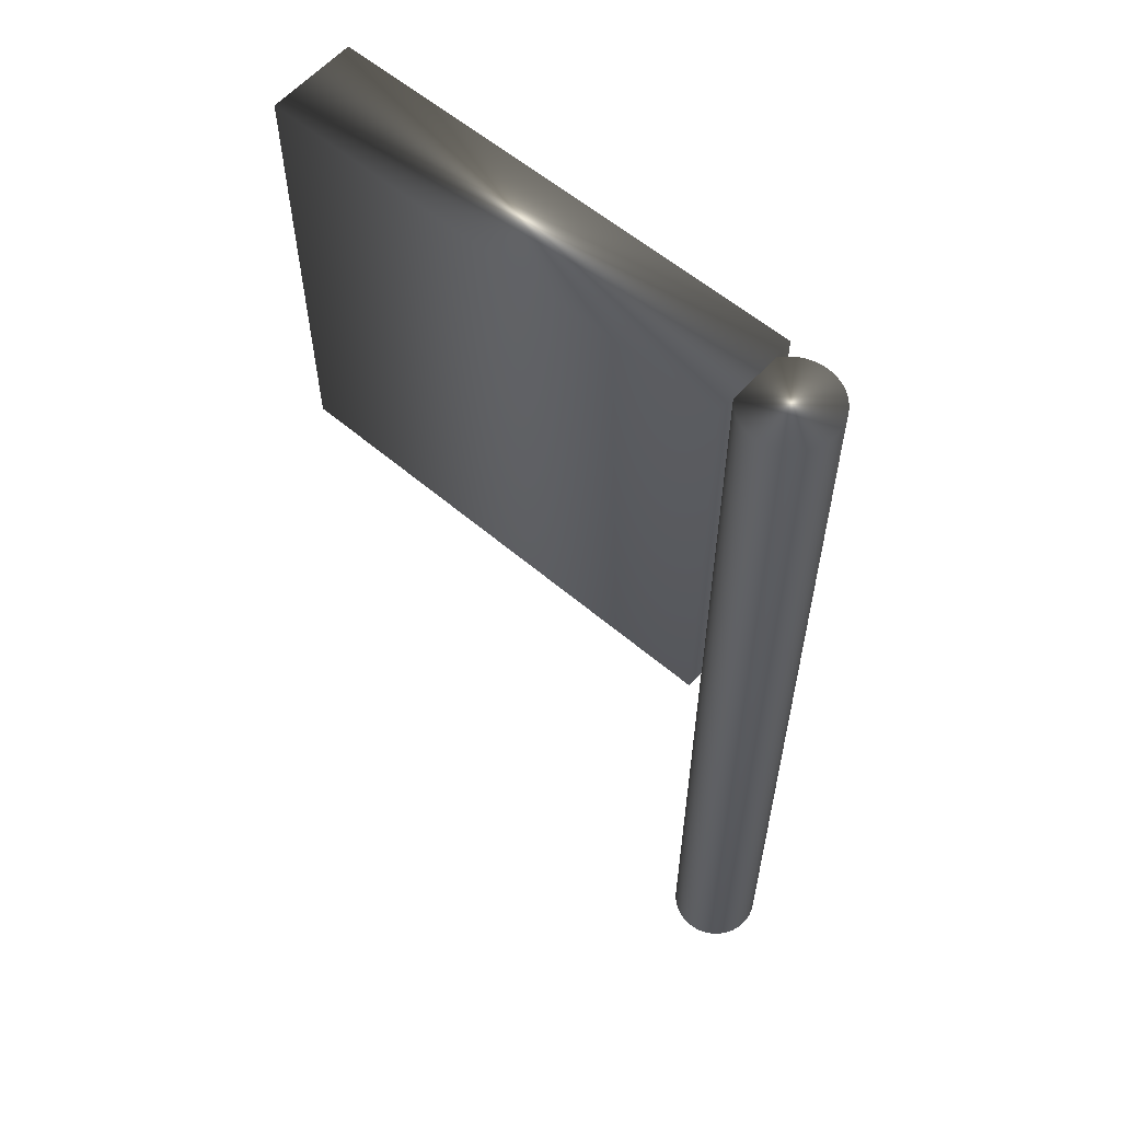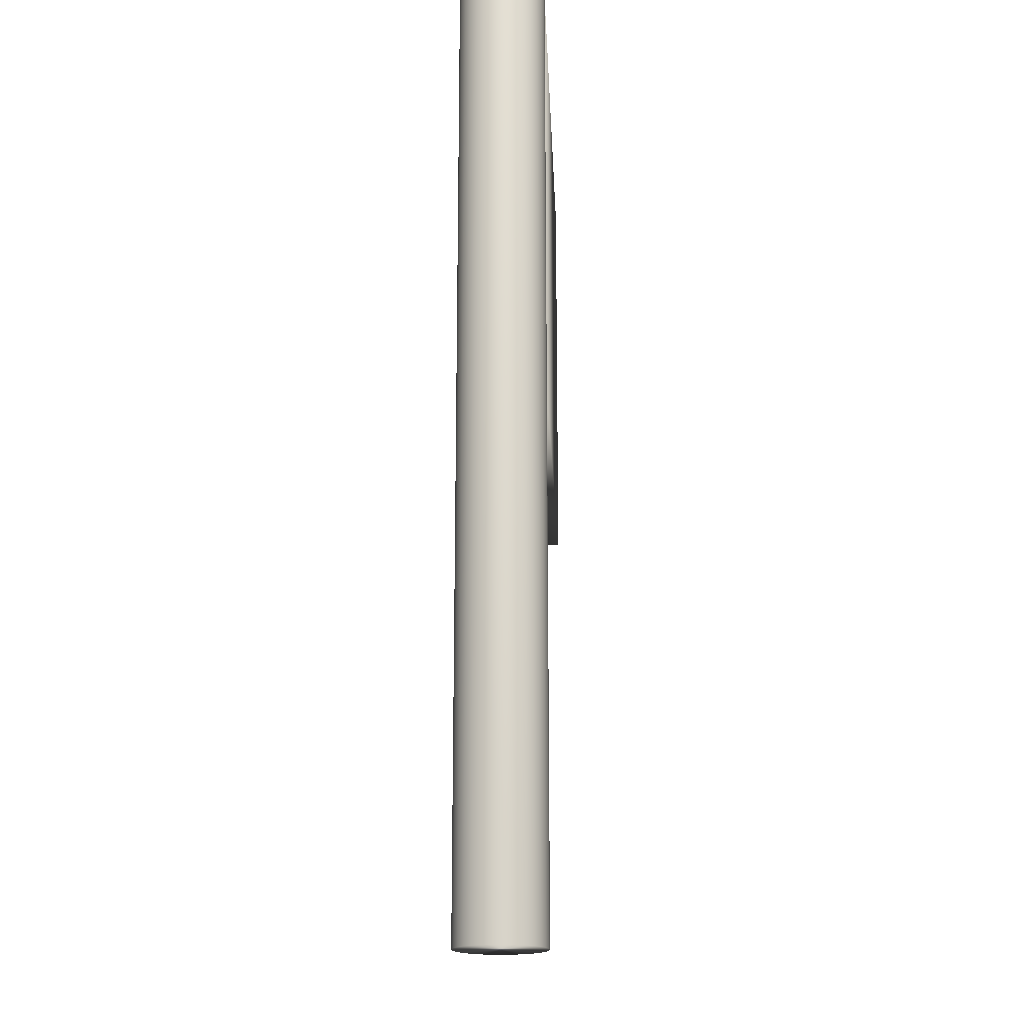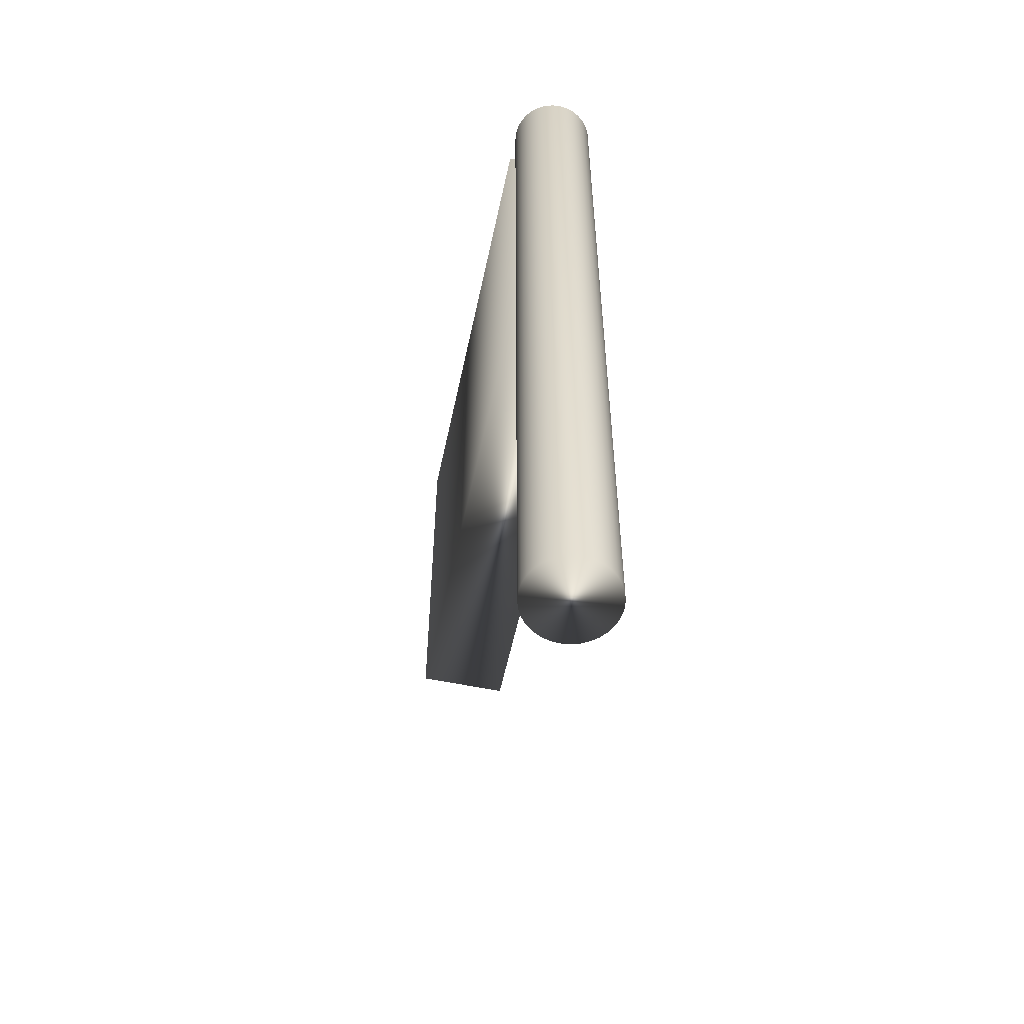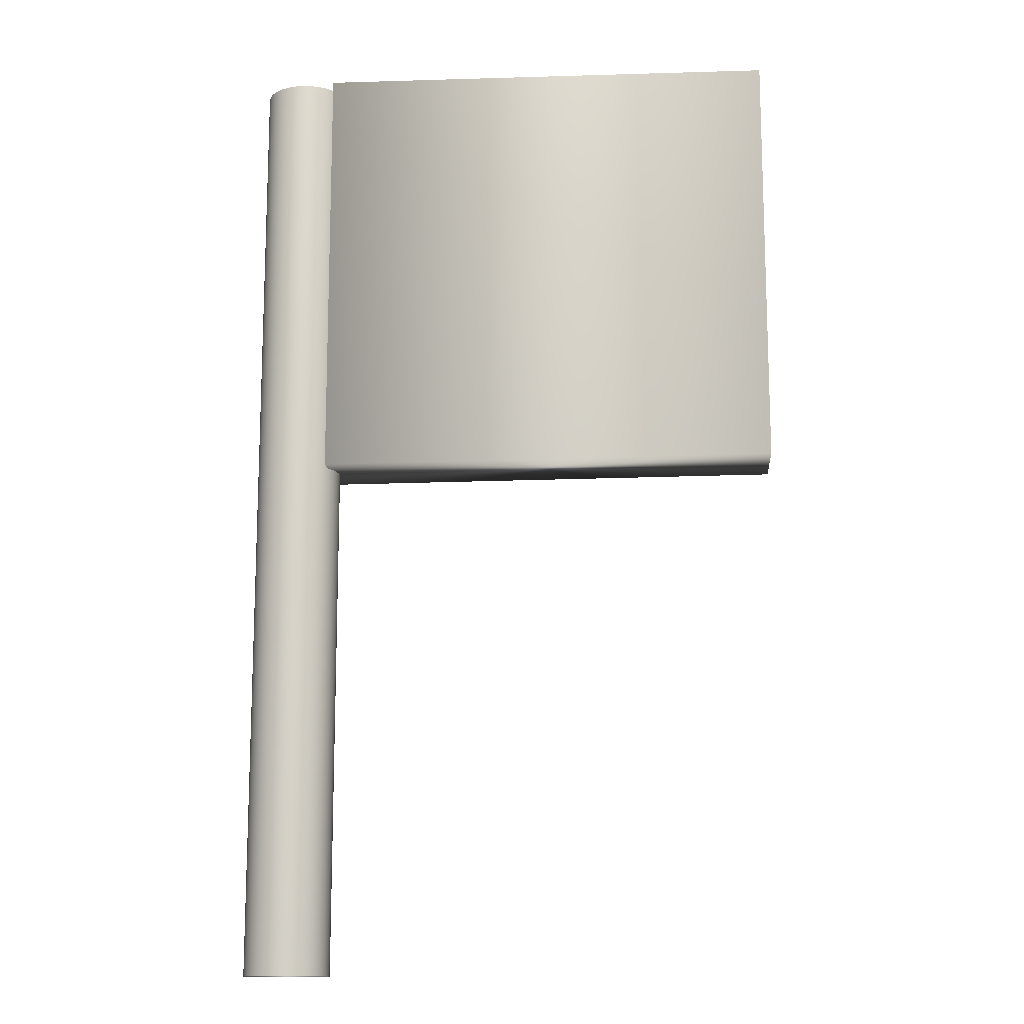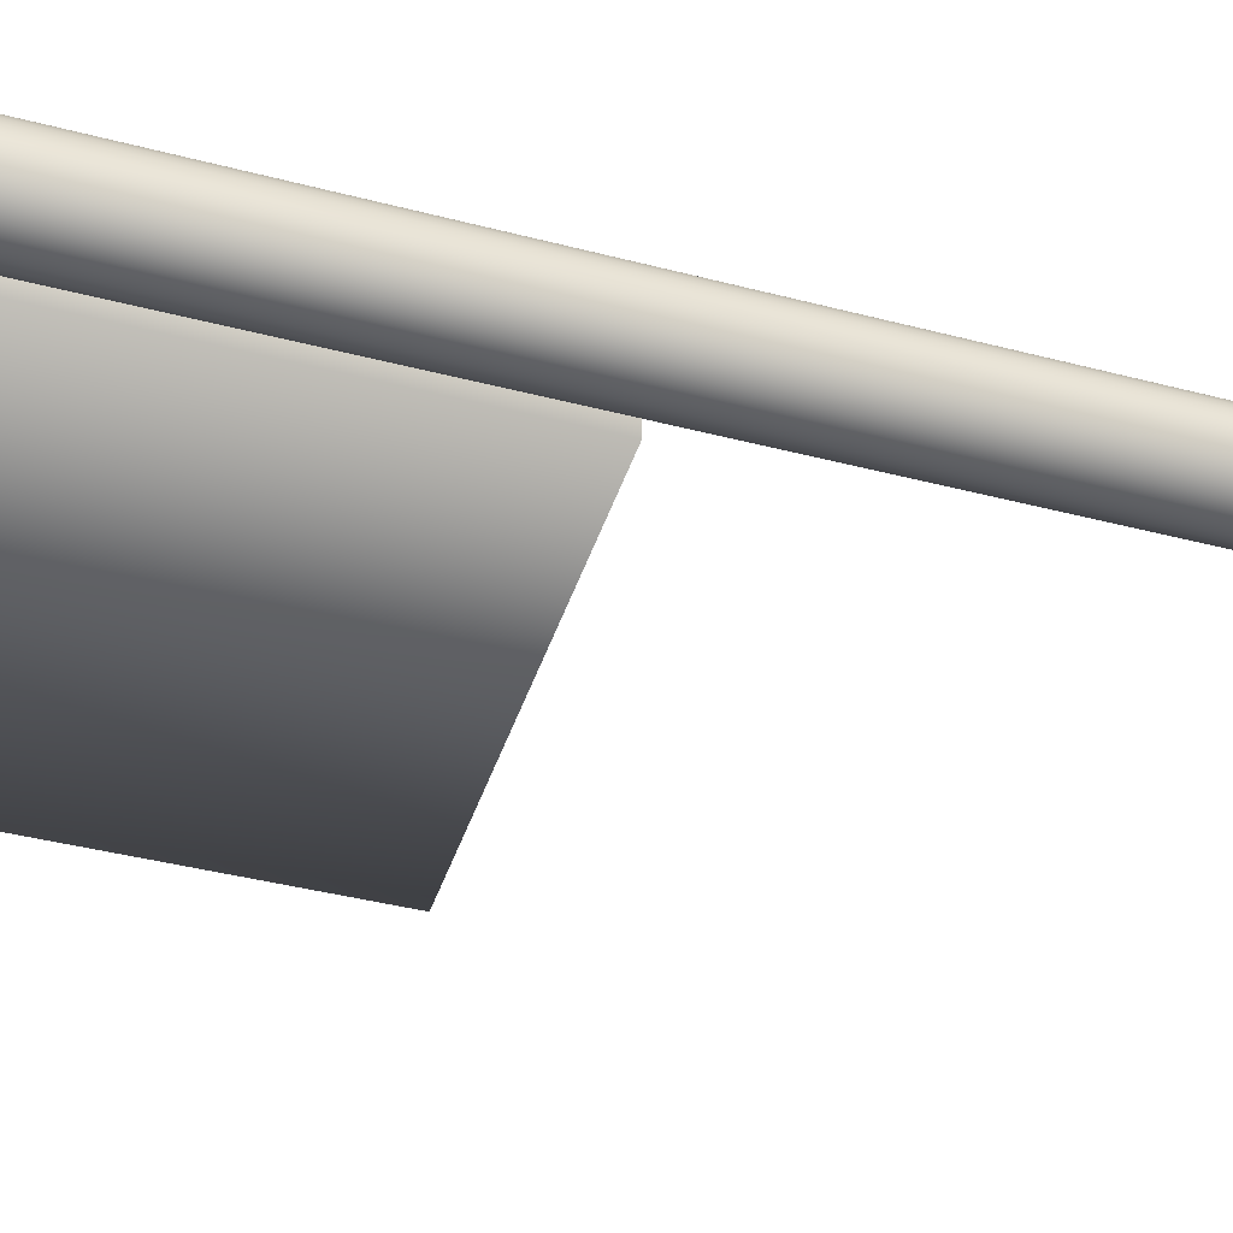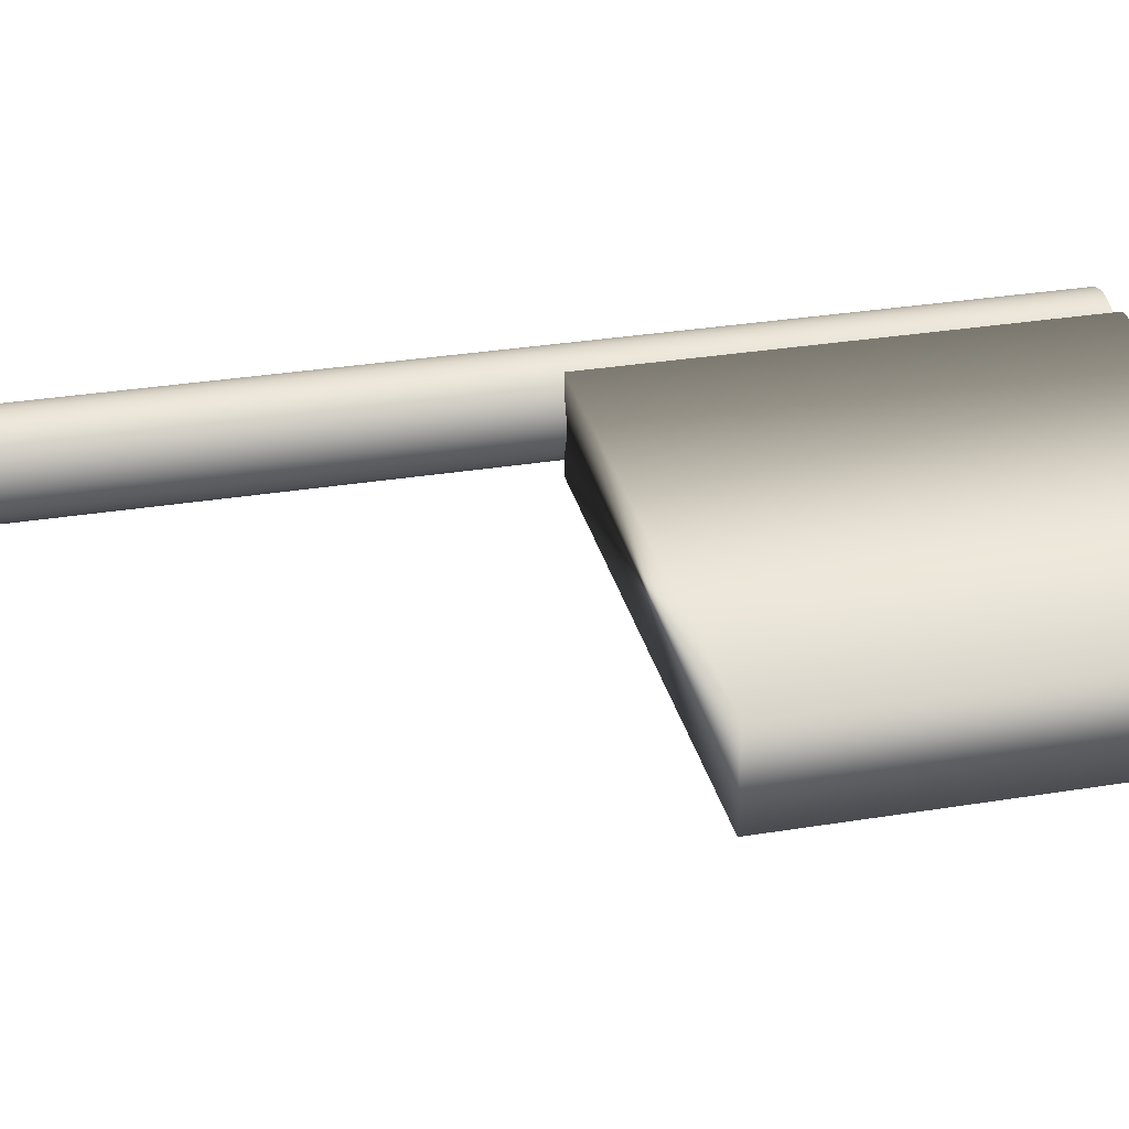
<metadata>
{"format":"obj","ext":"obj","renderer":"f3d","projection":"perspective","resolution":1024,"background":"white","views":[{"elev":58.9,"azim":-138.9,"up":"+Y"},{"elev":-18.2,"azim":-87.5,"up":"+Y"},{"elev":-57.3,"azim":-102.0,"up":"+Y"},{"elev":-13.6,"azim":4.4,"up":"+Y"},{"elev":-42.4,"azim":-107.2,"up":"+Z"},{"elev":31.3,"azim":76.9,"up":"+Z"}]}
</metadata>
<code>
o 円柱
v 0 0.6947 -0.2
v 0 5.095 -0.2
v 0.03902 0.6947 -0.1962
v 0.03902 5.095 -0.1962
v 0.07654 0.6947 -0.1848
v 0.07654 5.095 -0.1848
v 0.1111 0.6947 -0.1663
v 0.1111 5.095 -0.1663
v 0.1414 0.6947 -0.1414
v 0.1414 5.095 -0.1414
v 0.1663 0.6947 -0.1111
v 0.1663 5.095 -0.1111
v 0.1848 0.6947 -0.07654
v 0.1848 5.095 -0.07654
v 0.1962 0.6947 -0.03902
v 0.1962 5.095 -0.03902
v 0.2 0.6947 0
v 0.2 5.095 0
v 0.1962 0.6947 0.03902
v 0.1962 5.095 0.03902
v 0.1848 0.6947 0.07654
v 0.1848 5.095 0.07654
v 0.1663 0.6947 0.1111
v 0.1663 5.095 0.1111
v 0.1414 0.6947 0.1414
v 0.1414 5.095 0.1414
v 0.1111 0.6947 0.1663
v 0.1111 5.095 0.1663
v 0.07654 0.6947 0.1848
v 0.07654 5.095 0.1848
v 0.03902 0.6947 0.1962
v 0.03902 5.095 0.1962
v 0 0.6947 0.2
v 0 5.095 0.2
v -0.03902 0.6947 0.1962
v -0.03902 5.095 0.1962
v -0.07654 0.6947 0.1848
v -0.07654 5.095 0.1848
v -0.1111 0.6947 0.1663
v -0.1111 5.095 0.1663
v -0.1414 0.6947 0.1414
v -0.1414 5.095 0.1414
v -0.1663 0.6947 0.1111
v -0.1663 5.095 0.1111
v -0.1848 0.6947 0.07654
v -0.1848 5.095 0.07654
v -0.1962 0.6947 0.03902
v -0.1962 5.095 0.03902
v -0.2 0.6947 0
v -0.2 5.095 0
v -0.1962 0.6947 -0.03902
v -0.1962 5.095 -0.03902
v -0.1848 0.6947 -0.07654
v -0.1848 5.095 -0.07654
v -0.1663 0.6947 -0.1111
v -0.1663 5.095 -0.1111
v -0.1414 0.6947 -0.1414
v -0.1414 5.095 -0.1414
v -0.1111 0.6947 -0.1663
v -0.1111 5.095 -0.1663
v -0.07654 0.6947 -0.1848
v -0.07654 5.095 -0.1848
v -0.03902 0.6947 -0.1962
v -0.03902 5.095 -0.1962
v 0.16 3.106 0.2003
v 0.16 5.106 0.2003
v 0.16 3.106 -0.1997
v 0.16 5.106 -0.1997
v 2.305 3.117 0.2003
v 2.305 5.095 0.2003
v 2.305 3.117 -0.1997
v 2.305 5.095 -0.1997
f 2 3 1
f 4 5 3
f 6 7 5
f 8 9 7
f 10 11 9
f 12 13 11
f 14 15 13
f 16 17 15
f 18 19 17
f 20 21 19
f 22 23 21
f 24 25 23
f 26 27 25
f 28 29 27
f 30 31 29
f 32 33 31
f 34 35 33
f 36 37 35
f 38 39 37
f 40 41 39
f 42 43 41
f 44 45 43
f 46 47 45
f 48 49 47
f 50 51 49
f 52 53 51
f 54 55 53
f 56 57 55
f 58 59 57
f 60 61 59
f 38 22 6
f 62 63 61
f 64 1 63
f 31 47 63
f 2 4 3
f 4 6 5
f 6 8 7
f 8 10 9
f 10 12 11
f 12 14 13
f 14 16 15
f 16 18 17
f 18 20 19
f 20 22 21
f 22 24 23
f 24 26 25
f 26 28 27
f 28 30 29
f 30 32 31
f 32 34 33
f 34 36 35
f 36 38 37
f 38 40 39
f 40 42 41
f 42 44 43
f 44 46 45
f 46 48 47
f 48 50 49
f 50 52 51
f 52 54 53
f 54 56 55
f 56 58 57
f 58 60 59
f 60 62 61
f 6 4 2
f 2 64 62
f 62 60 58
f 58 56 54
f 54 52 50
f 50 48 46
f 46 44 42
f 42 40 38
f 38 36 34
f 34 32 30
f 30 28 26
f 26 24 22
f 22 20 18
f 18 16 14
f 14 12 10
f 10 8 6
f 6 2 62
f 62 58 54
f 54 50 46
f 46 42 38
f 38 34 30
f 30 26 22
f 22 18 14
f 14 10 6
f 6 62 54
f 54 46 38
f 38 30 22
f 22 14 6
f 6 54 38
f 62 64 63
f 64 2 1
f 63 1 3
f 3 5 7
f 7 9 11
f 11 13 15
f 15 17 19
f 19 21 23
f 23 25 27
f 27 29 31
f 31 33 35
f 35 37 39
f 39 41 43
f 43 45 47
f 47 49 51
f 51 53 55
f 55 57 59
f 59 61 63
f 63 3 7
f 7 11 15
f 15 19 23
f 23 27 31
f 31 35 39
f 39 43 47
f 47 51 55
f 55 59 63
f 63 7 15
f 15 23 31
f 31 39 47
f 47 55 63
f 63 15 31
f 66 67 65
f 68 71 67
f 72 69 71
f 70 65 69
f 71 65 67
f 68 70 72
f 66 68 67
f 68 72 71
f 72 70 69
f 70 66 65
f 71 69 65
f 68 66 70

</code>
